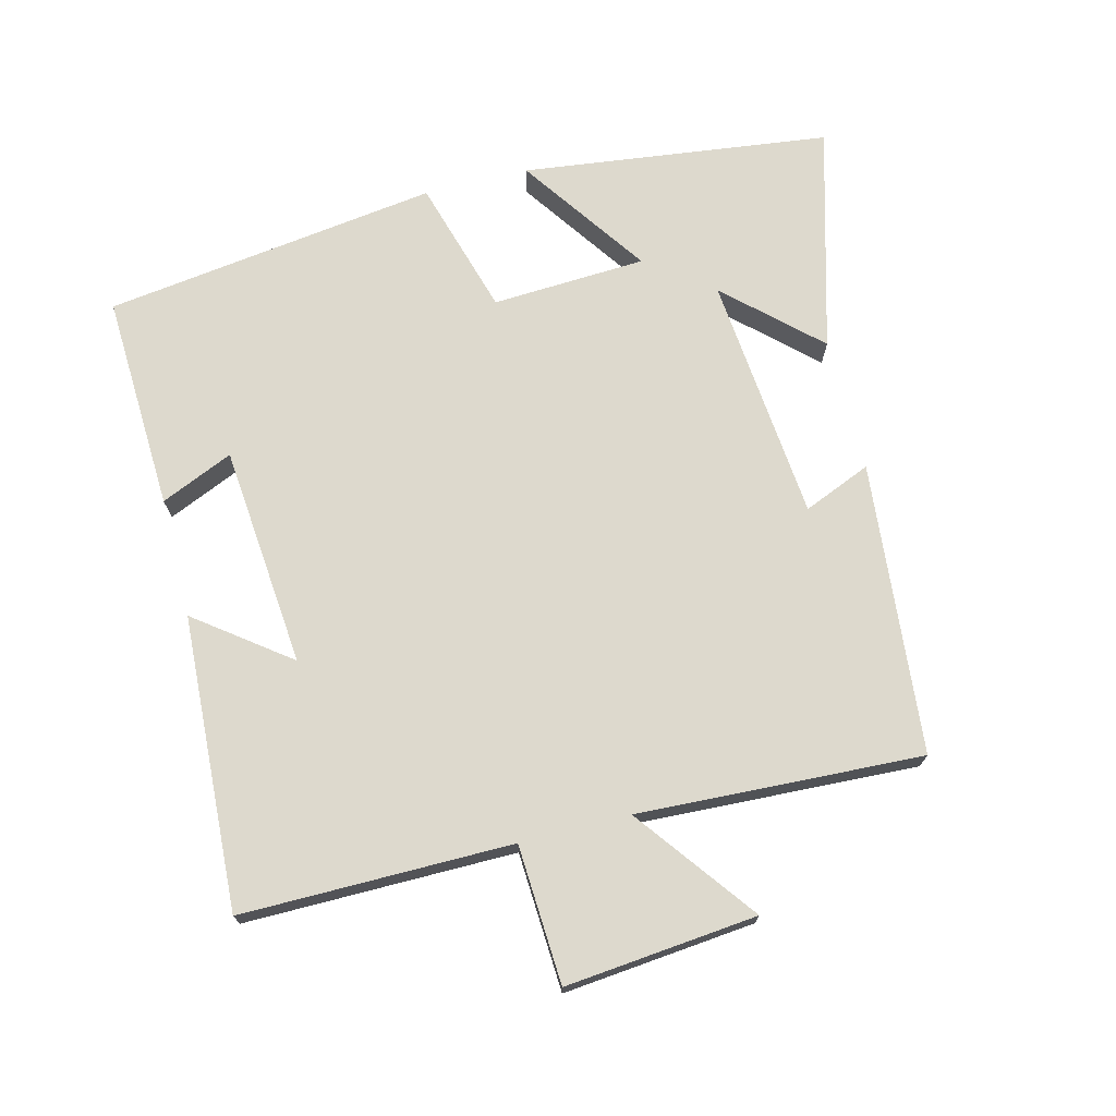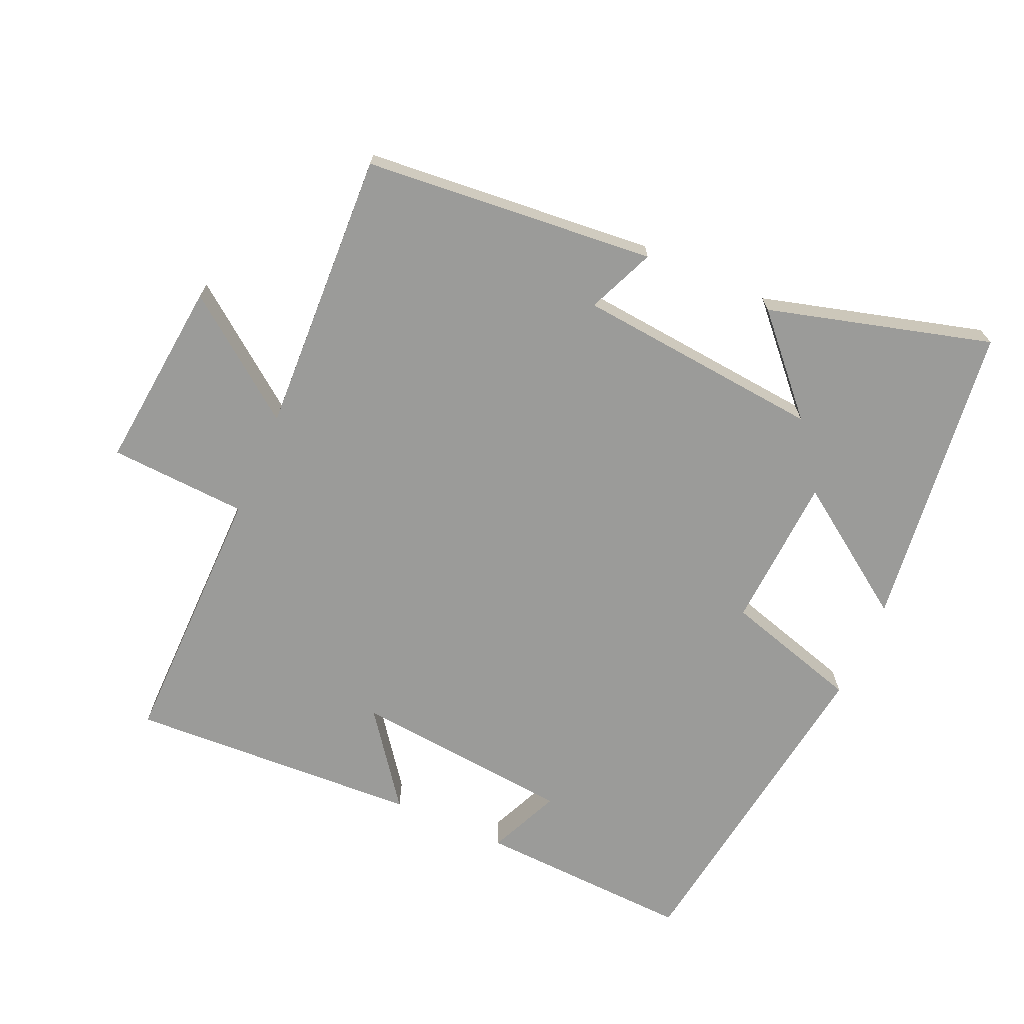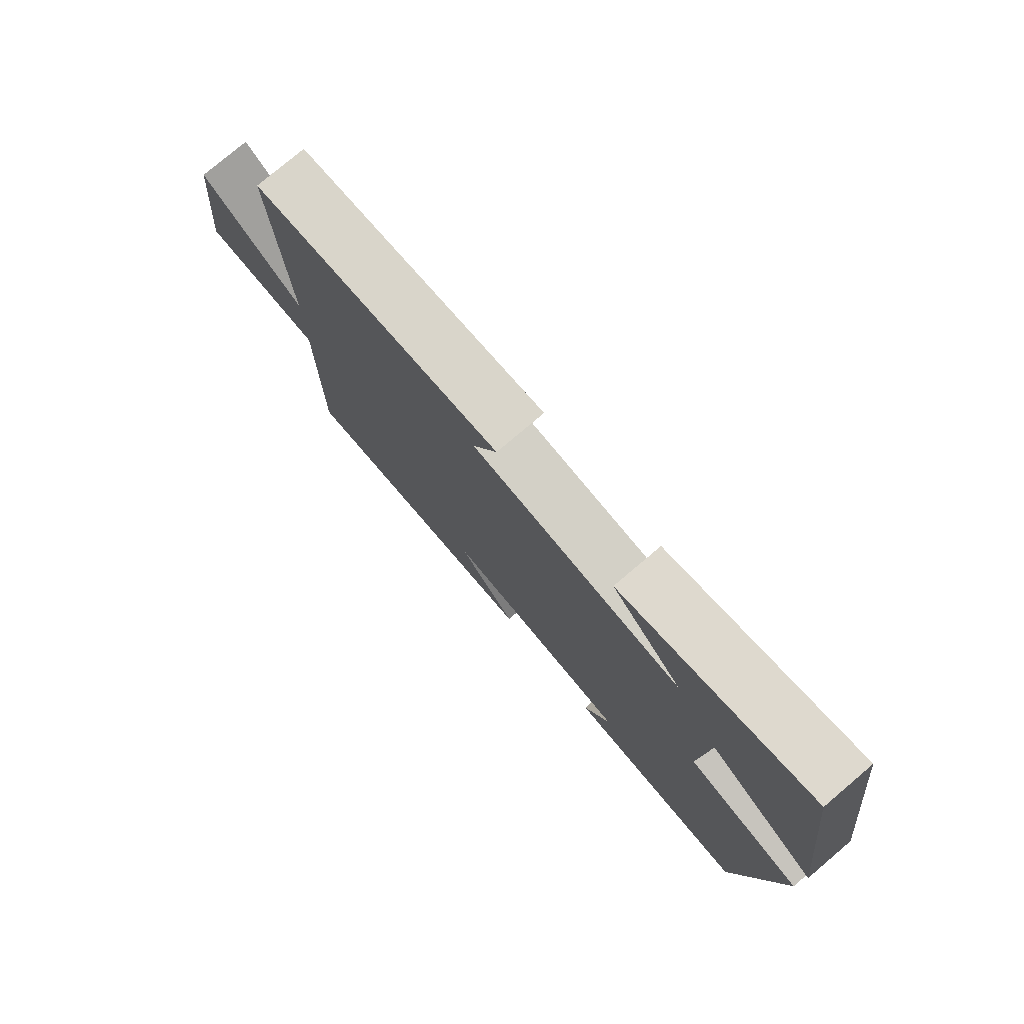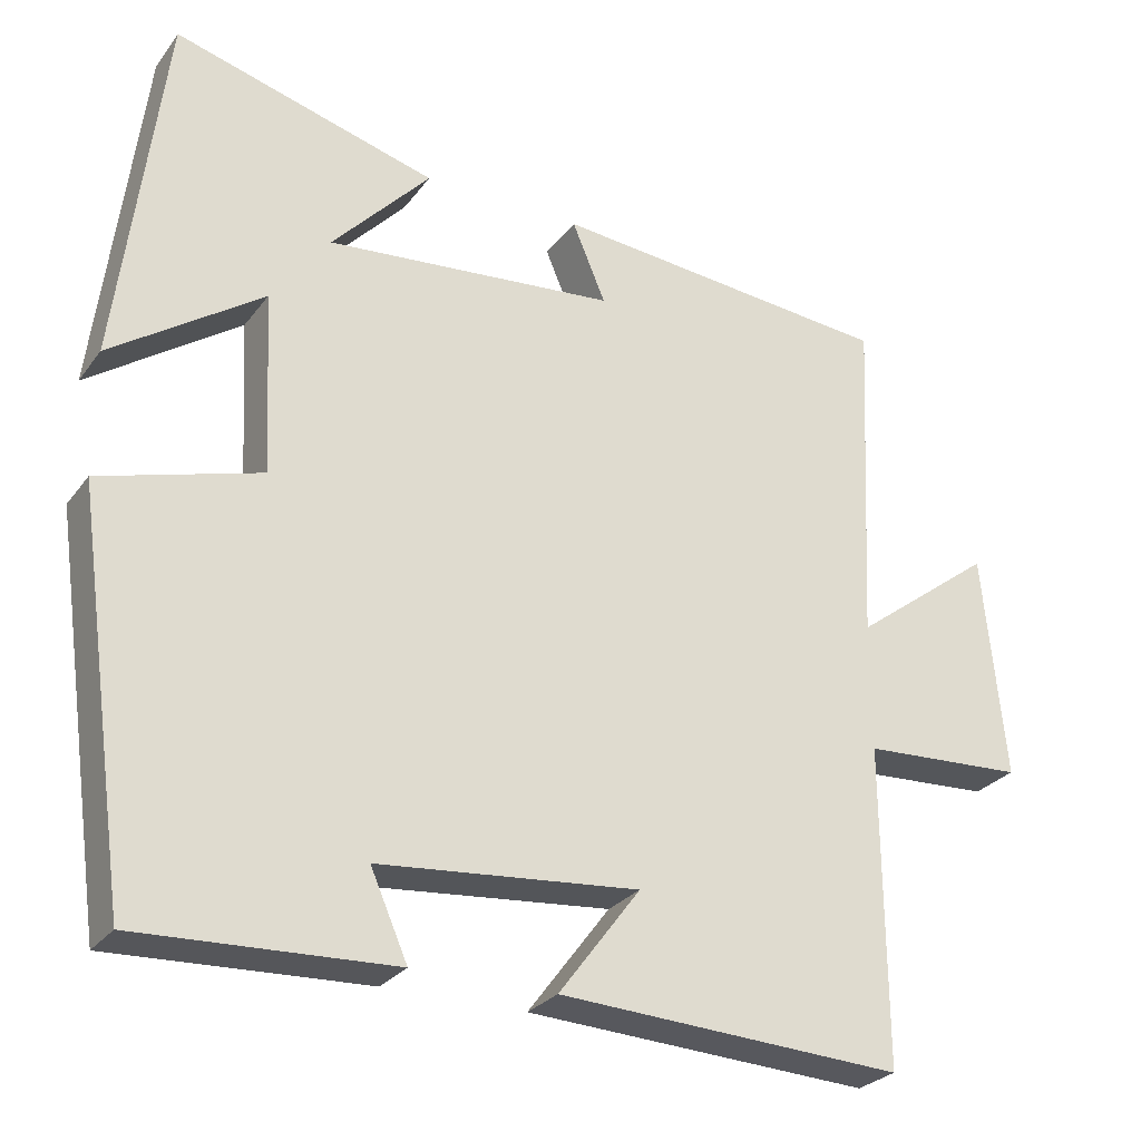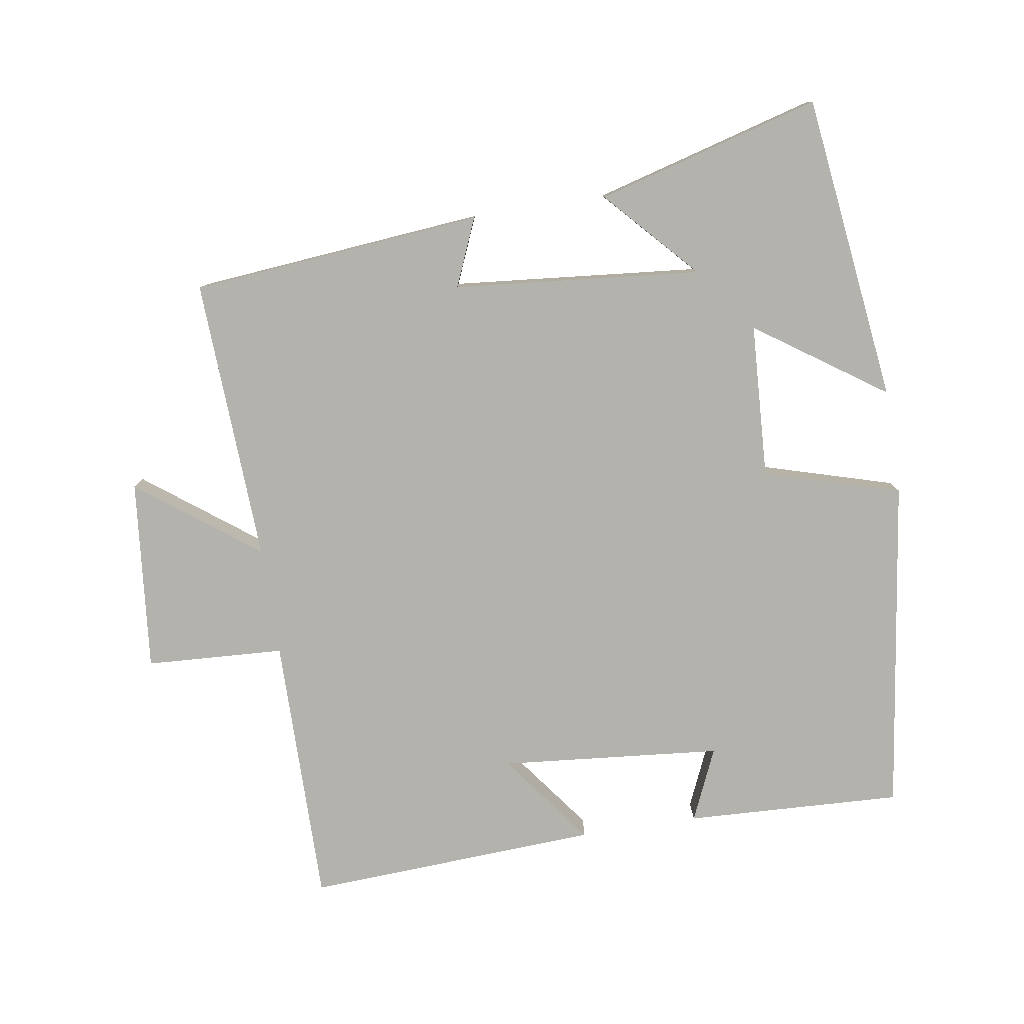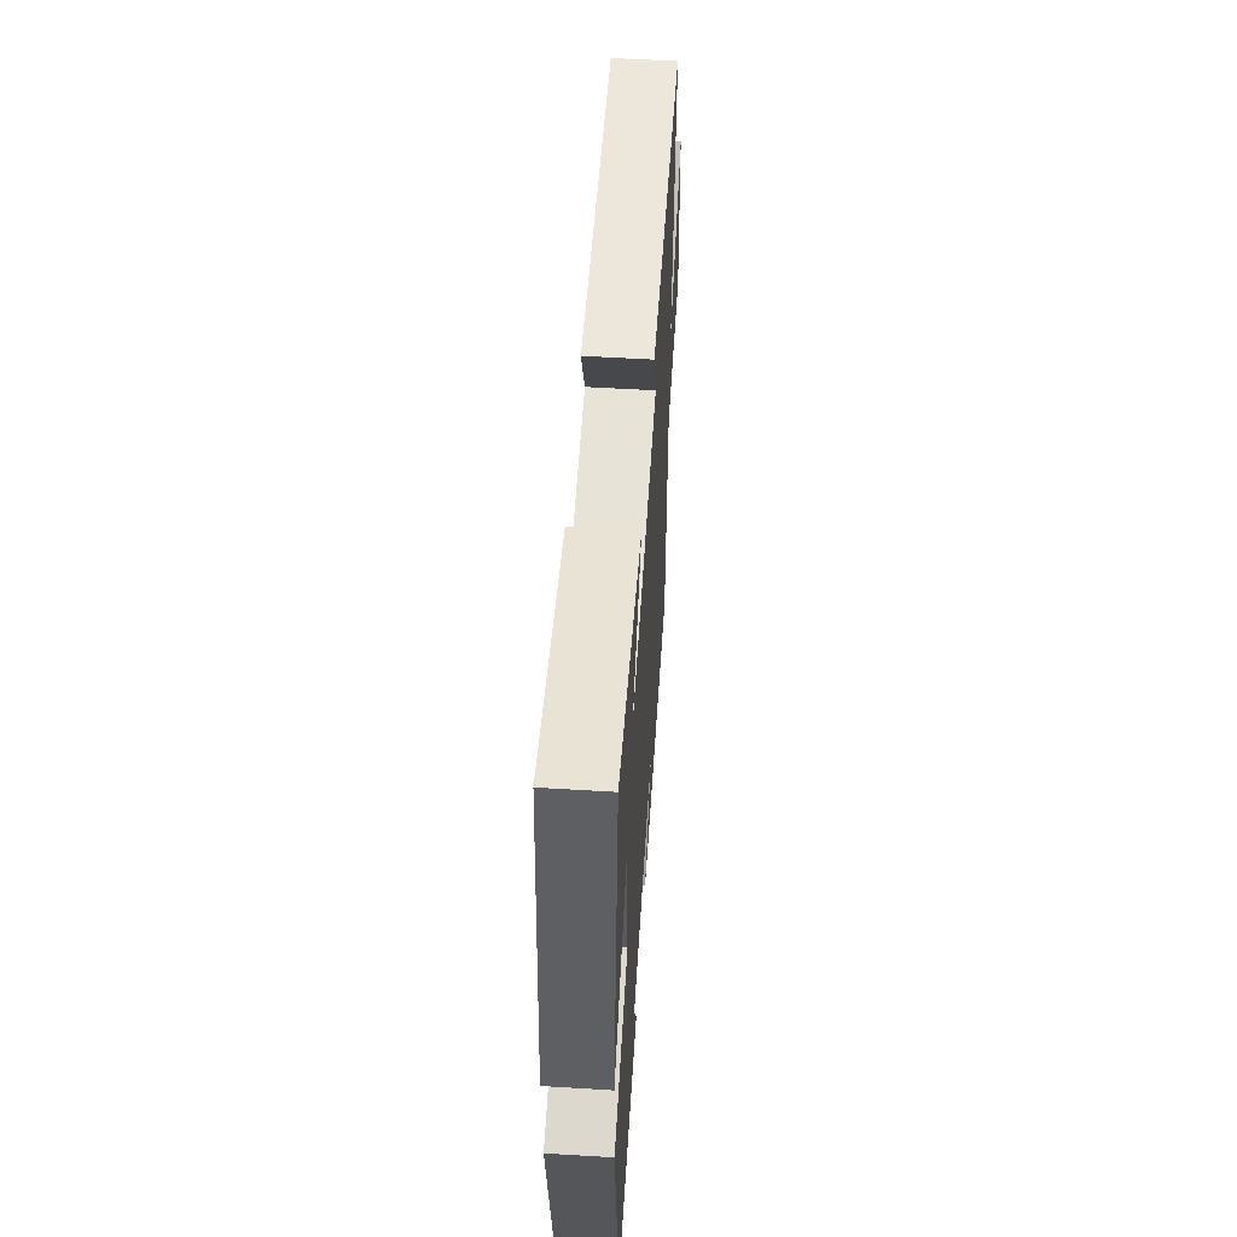
<metadata>
{"format":"obj","ext":"obj","renderer":"f3d","projection":"perspective","resolution":1024,"background":"white","views":[{"elev":71.9,"azim":-104.2,"up":"+Y"},{"elev":-69.6,"azim":-24.0,"up":"+Y"},{"elev":77.6,"azim":49.7,"up":"+Z"},{"elev":-27.4,"azim":151.2,"up":"+Z"},{"elev":-79.4,"azim":8.9,"up":"+Y"},{"elev":56.1,"azim":93.7,"up":"+Z"}]}
</metadata>
<code>
v -0.52 0.07 0.46
v -0.088 0.07 0.5
v -0.13 0.07 0.4
v 0.236 0.07 0.366
v 0.112 0.07 0.5
v 0.443 0.07 0.592
v 0.5 0.07 0.137
v 0.31 0.07 0.268
v 0.298 0.07 0.04
v 0.5 0.07 -0.019
v 0.431 0.07 -0.514
v 0.11 0.07 -0.5
v 0.157 0.07 -0.393
v -0.171 0.07 -0.363
v -0.068 0.07 -0.5
v -0.502 0.07 -0.523
v -0.5 0.07 -0.123
v -0.705 0.07 -0.112
v -0.677 0.07 0.172
v -0.5 0.07 0.039
v -0.52 0 0.46
v -0.088 0 0.5
v -0.13 0 0.4
v 0.236 0 0.366
v 0.112 0 0.5
v 0.443 0 0.592
v 0.5 0 0.137
v 0.31 0 0.268
v 0.298 0 0.04
v 0.5 0 -0.019
v 0.431 0 -0.514
v 0.11 0 -0.5
v 0.157 0 -0.393
v -0.171 0 -0.363
v -0.068 0 -0.5
v -0.502 0 -0.523
v -0.5 0 -0.123
v -0.705 0 -0.112
v -0.677 0 0.172
v -0.5 0 0.039
f 17 18 19 20
f 14 15 16 17
f 13 14 17 20
f 10 11 12 13
f 9 10 13 20
f 8 9 20 1
f 4 5 6 7
f 4 7 8
f 3 4 8
f 1 2 3
f 1 3 8
f 40 39 38 37
f 37 36 35 34
f 40 37 34 33
f 33 32 31 30
f 40 33 30 29
f 21 40 29 28
f 27 26 25 24
f 28 27 24
f 28 24 23
f 23 22 21
f 28 23 21
f 1 21 22 2
f 2 22 23 3
f 3 23 24 4
f 4 24 25 5
f 5 25 26 6
f 6 26 27 7
f 7 27 28 8
f 8 28 29 9
f 9 29 30 10
f 10 30 31 11
f 11 31 32 12
f 12 32 33 13
f 13 33 34 14
f 14 34 35 15
f 15 35 36 16
f 16 36 37 17
f 17 37 38 18
f 18 38 39 19
f 19 39 40 20
f 20 40 21 1

</code>
